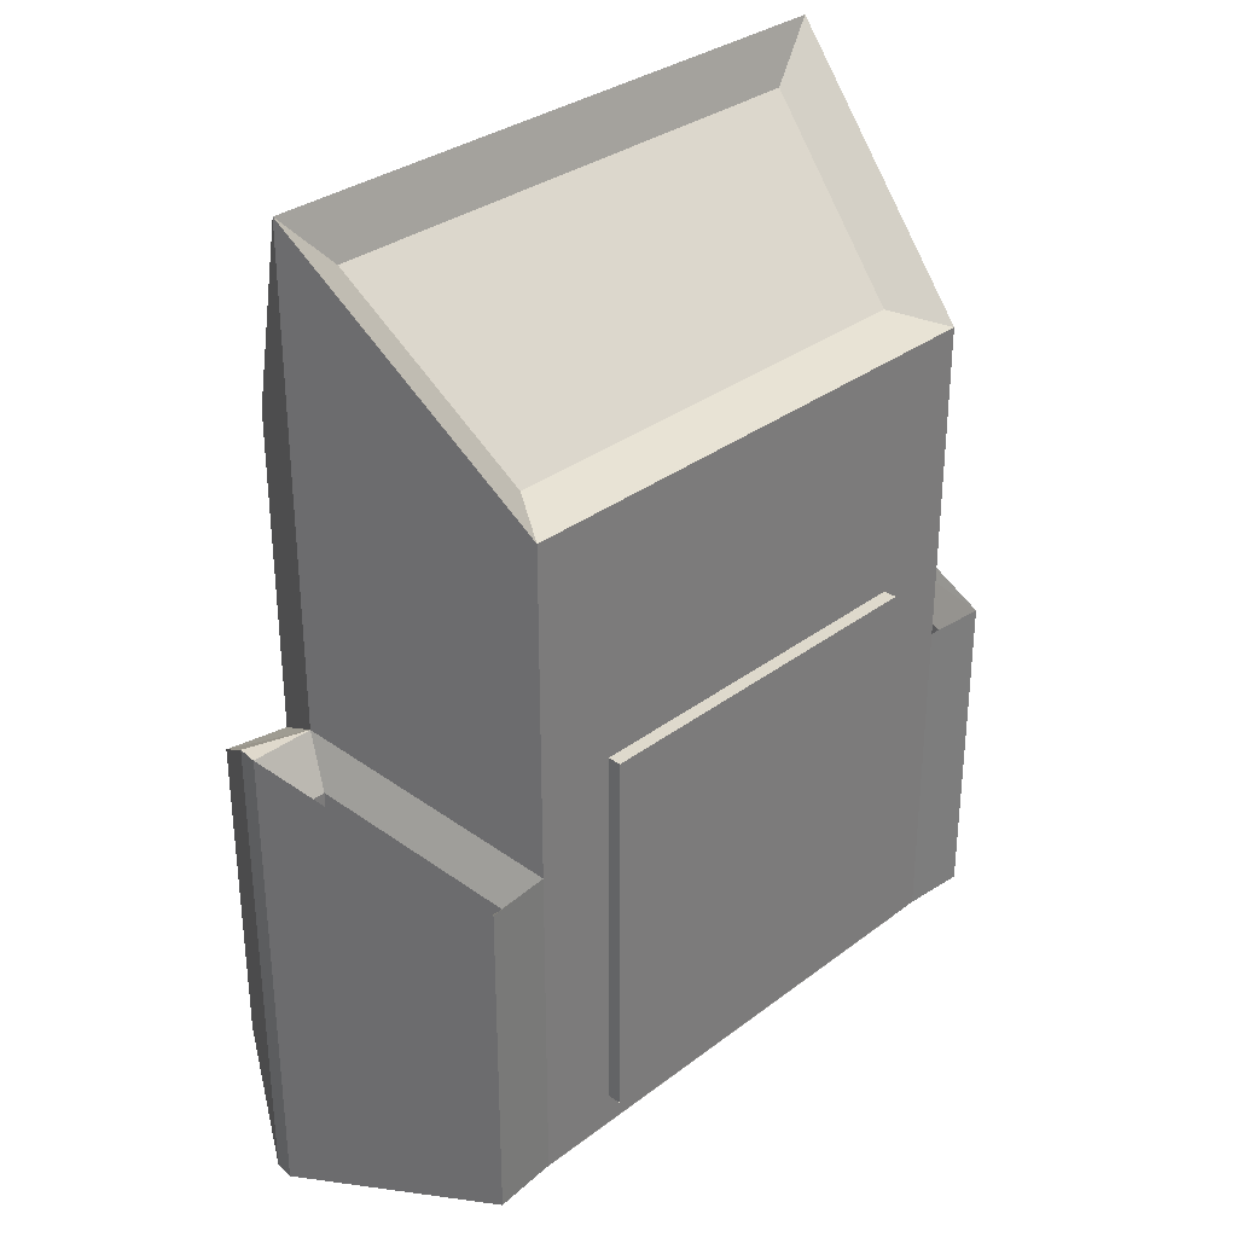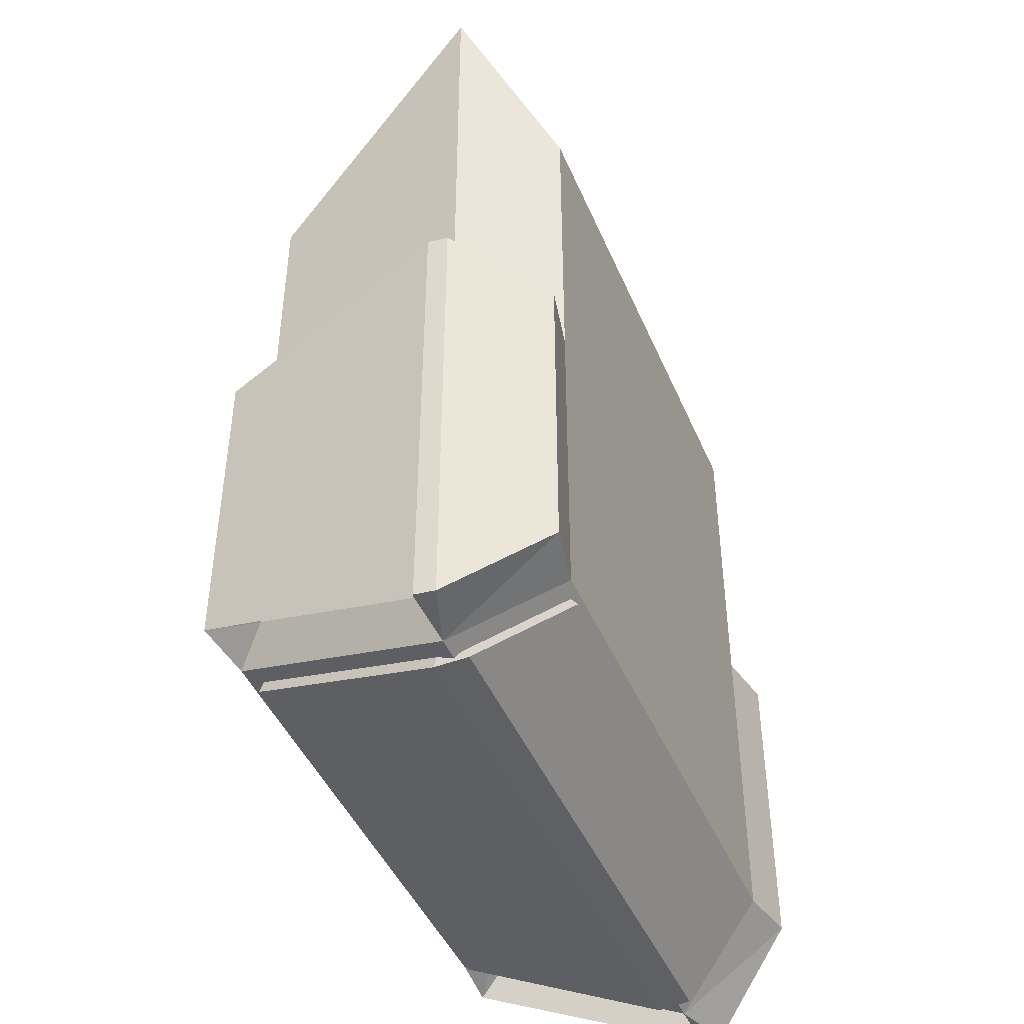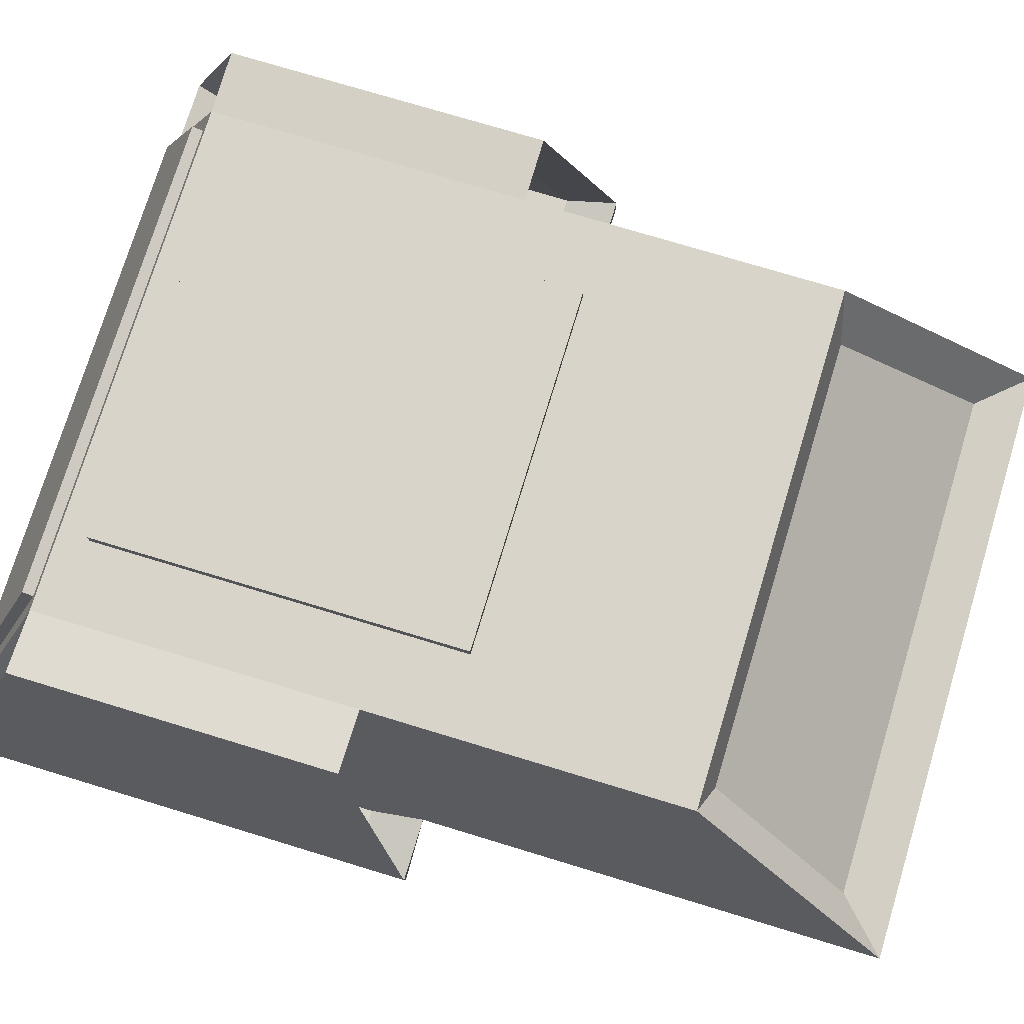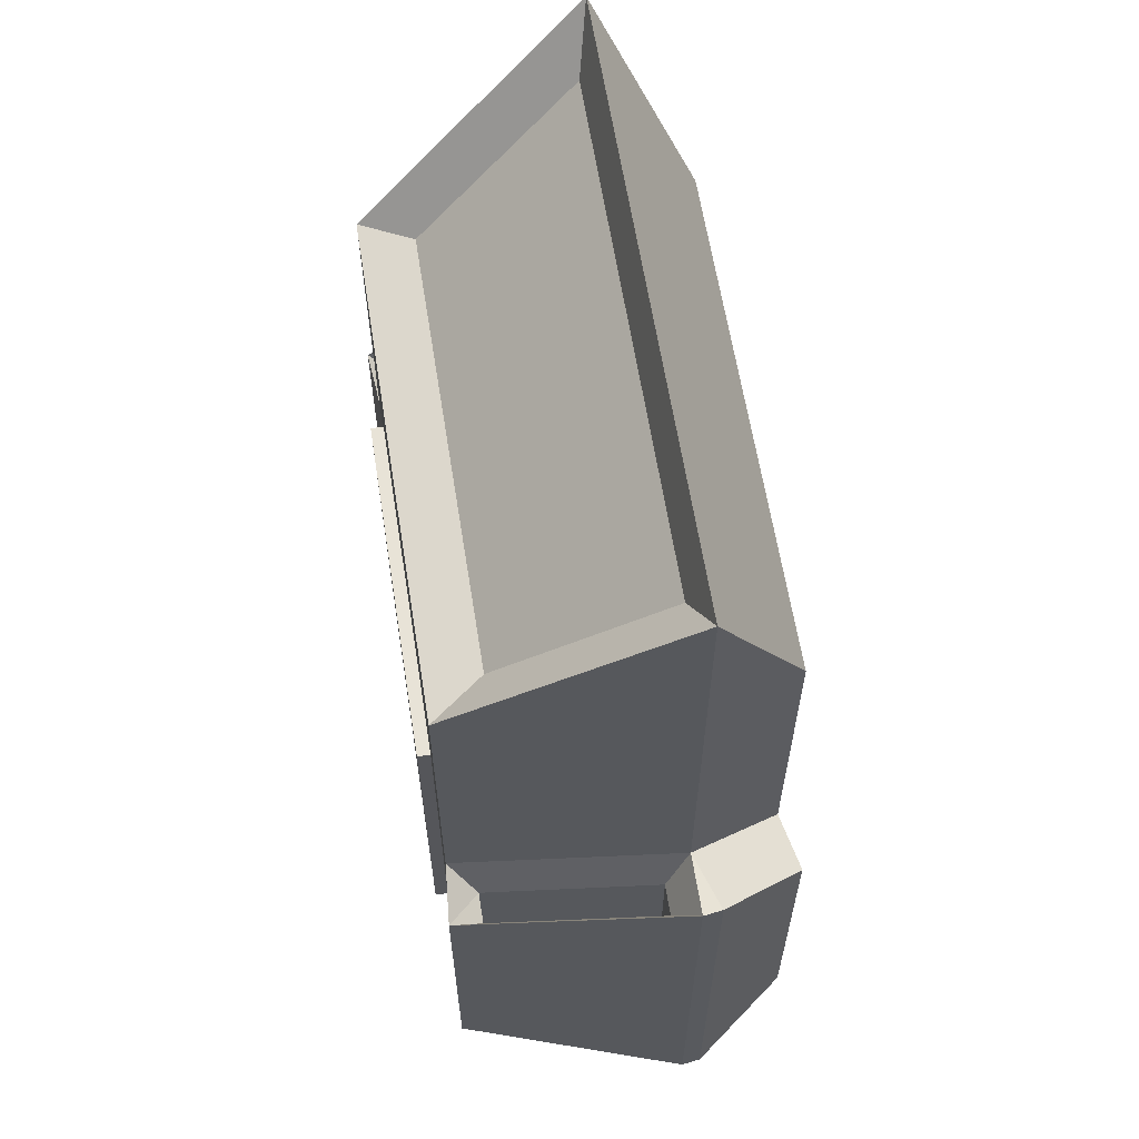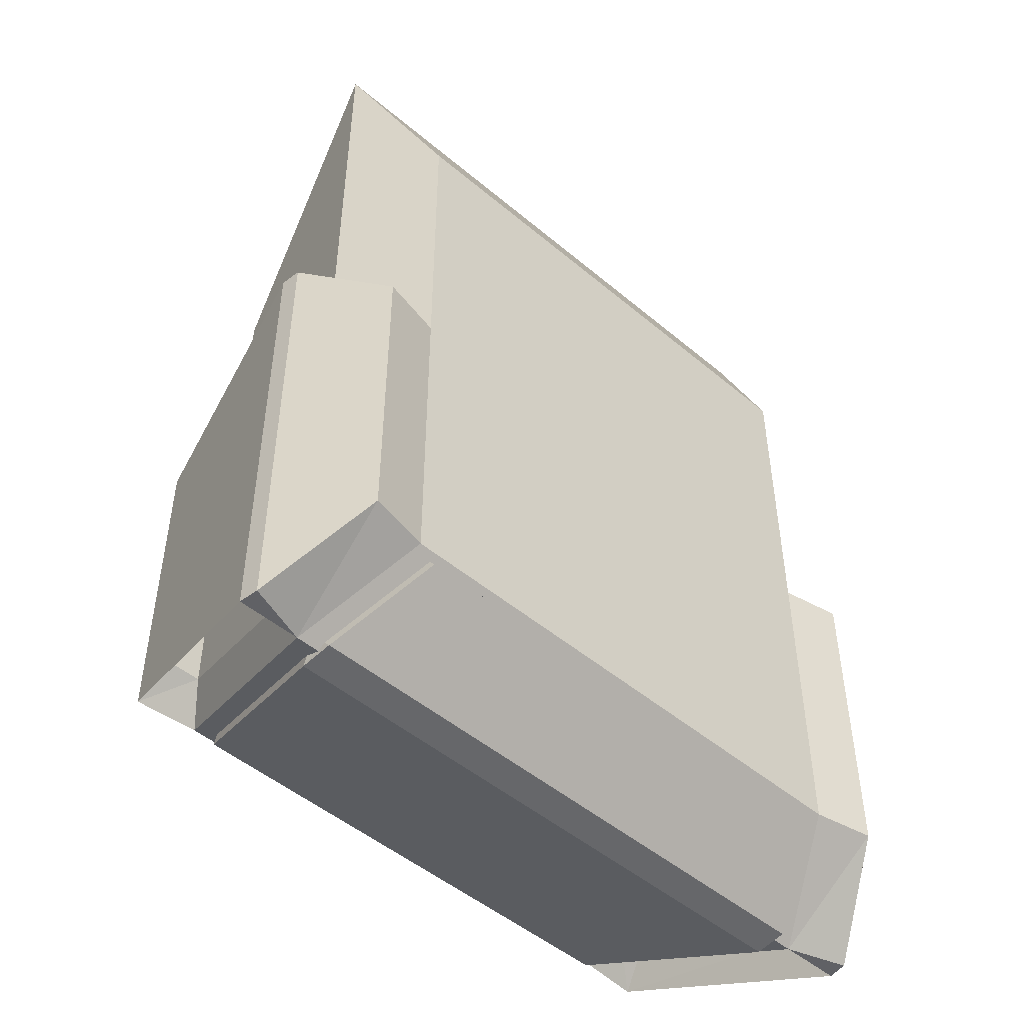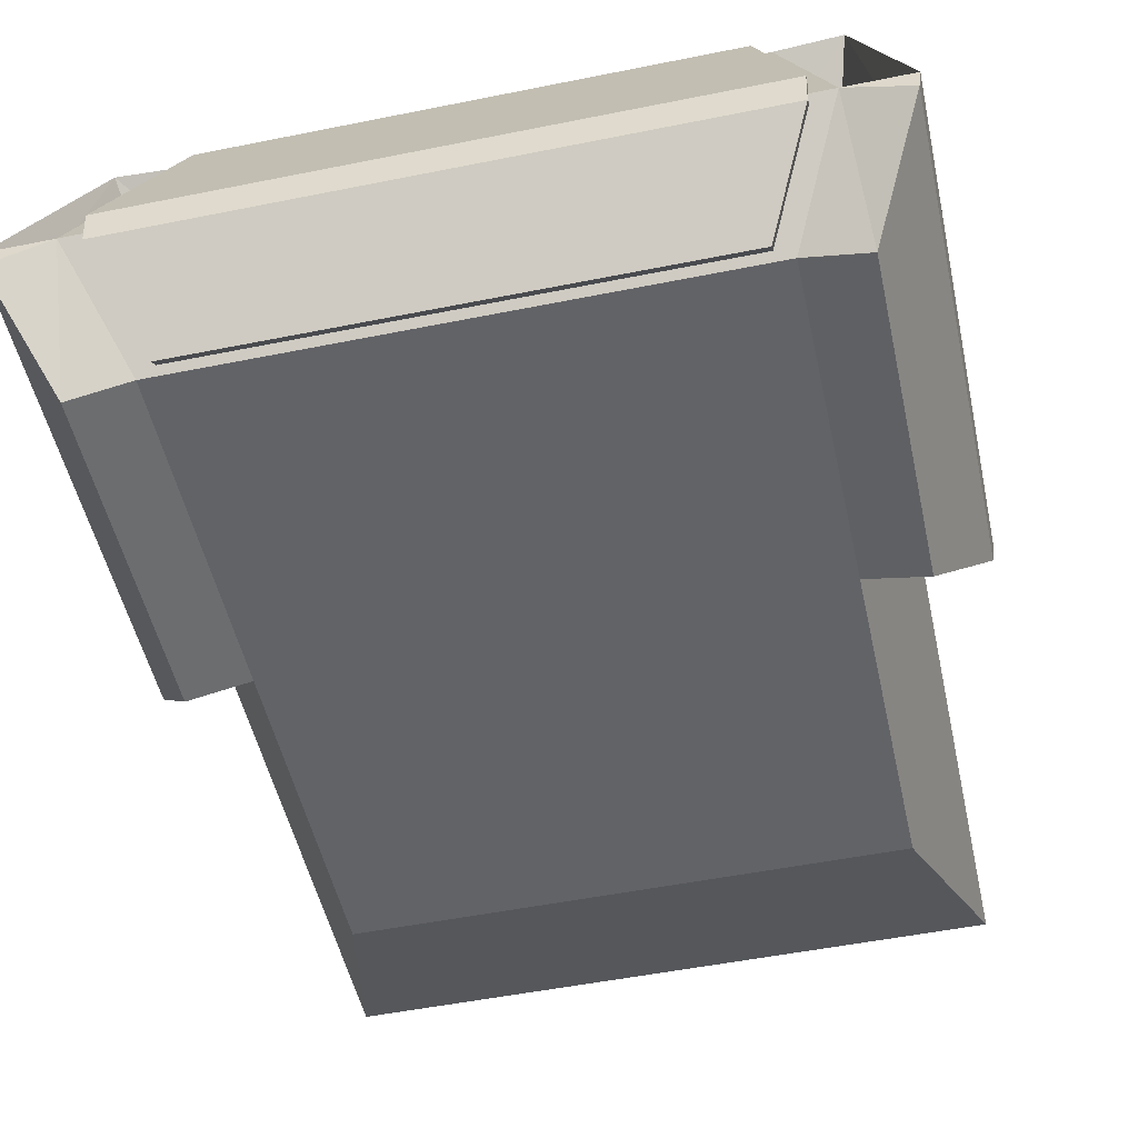
<metadata>
{"format":"obj","ext":"obj","renderer":"f3d","projection":"perspective","resolution":1024,"background":"white","views":[{"elev":31.9,"azim":133.4,"up":"+Z"},{"elev":-44.9,"azim":-67.8,"up":"+Z"},{"elev":74.9,"azim":-73.1,"up":"+Y"},{"elev":62.1,"azim":-99.0,"up":"+Z"},{"elev":-49.2,"azim":-43.0,"up":"+Z"},{"elev":-51.0,"azim":-167.6,"up":"+Y"}]}
</metadata>
<code>
o Cube
v 1.648 1 -3.367
v -1.577 1 -3.367
v 1.648 1 0.5878
v -1.577 1 0.5878
v 1.648 -1 0.5878
v -1.577 -1 0.5878
v 0.03581 -1 0.5878
v 0.03581 1 0.5878
v 0.03581 -0.3945 1.937
v 1.969 -0.3945 1.937
v -1.898 -0.3945 1.937
v 1.663 -0.3094 1.616
v -1.591 -0.3094 1.616
v 0.03581 -0.3094 1.616
v 0.03581 0.6771 0.6622
v 1.436 0.6771 0.6622
v -1.364 0.6771 0.6622
v 0.03581 1 -0.8852
v 1.164 1 -0.8852
v -1.092 1 -0.8852
v 0.03581 1 -3.177
v 1.164 1 -3.177
v -1.092 1 -3.177
v 1.164 1.081 -3.177
v -1.092 1.081 -3.177
v 0.03581 1.081 -3.177
v 1.164 1.081 -0.8852
v -1.092 1.081 -0.8852
v 0.03581 1.081 -0.8852
v 1.648 -1 -1.39
v -1.577 -1 -1.39
v 1.648 1 -1.39
v -1.577 1 -1.39
v 2.035 1.032 -3.367
v -1.964 1.032 -3.367
v 2.356 -0.395 -3.869
v -2.285 -0.395 -3.869
v 2.34 -0.517 -3.868
v -2.268 -0.517 -3.868
v 2.019 -1.074 -3.366
v -1.947 -1.074 -3.366
v 1.969 -0.395 -0.966
v -1.898 -0.395 -0.966
v 2.035 1.032 -1.39
v -1.964 1.032 -1.39
v 2.019 -1.074 -1.389
v -1.947 -1.074 -1.389
v 2.356 -0.395 -0.9663
v -2.285 -0.395 -0.9663
v 2.34 -0.5168 -0.9652
v -2.268 -0.5168 -0.9652
v 1.782 0.828 -3.162
v -1.711 0.828 -3.162
v 1.976 0.828 -3.162
v -1.904 0.828 -3.162
v 2.22 -0.245 -3.558
v -2.148 -0.245 -3.558
v 2.026 -0.245 -3.557
v -1.955 -0.245 -3.557
v 1.782 0.828 -1.603
v -1.711 0.828 -1.603
v 2.026 -0.245 -1.269
v -1.955 -0.245 -1.269
v 2.22 -0.245 -1.269
v -2.148 -0.245 -1.269
v 1.976 0.828 -1.603
v -1.904 0.828 -1.603
v 1.648 -1 -3.367
v -1.577 -1 -3.367
v 0.03581 -1 -3.367
v 1.969 -0.395 -3.868
v -1.898 -0.395 -3.868
v 0.03581 -0.395 -3.868
v 0.03581 1 -3.367
v 0.03581 0.9052 -3.401
v 0.03581 -0.3002 -3.834
v 1.827 -0.3002 -3.834
v -1.755 -0.3002 -3.834
v 1.55 0.9052 -3.401
v -1.478 0.9052 -3.401
v 0.03581 -0.4381 -3.833
v 1.819 -0.4381 -3.833
v -1.747 -0.4381 -3.833
v 0.03581 -0.9569 -3.402
v 1.544 -0.9569 -3.402
v -1.472 -0.9569 -3.402
v 1.544 -1 -3.455
v -1.472 -1 -3.455
v 0.03581 -1 -3.455
v 0.03581 -0.4816 -3.885
v 1.819 -0.4816 -3.885
v -1.747 -0.4816 -3.885
v 1.55 0.9282 -3.465
v -1.478 0.9282 -3.465
v 1.827 -0.2771 -3.898
v -1.755 -0.2771 -3.898
v 0.03581 -0.2771 -3.898
v 0.03581 0.9282 -3.465
f 30 5 7
f 7 6 31
f 32 22 19
f 20 23 33
f 3 32 19
f 20 33 4
f 32 1 22
f 23 2 33
f 42 50 48
f 49 51 43
f 30 70 68
f 69 70 31
f 36 38 71
f 72 39 37
f 7 70 30
f 31 70 7
f 96 97 92
f 97 90 92
f 90 97 91
f 97 95 91
f 92 83 96
f 83 78 96
f 77 82 95
f 82 91 95
f 97 96 94
f 97 94 98
f 93 95 97
f 93 97 98
f 98 94 80
f 98 80 75
f 79 93 98
f 79 98 75
f 94 96 78
f 94 78 80
f 77 95 93
f 77 93 79
f 90 89 88
f 90 88 92
f 87 89 90
f 87 90 91
f 92 88 86
f 92 86 83
f 85 87 91
f 85 91 82
f 88 89 84
f 88 84 86
f 84 89 87
f 84 87 85
f 84 70 86
f 70 69 86
f 68 70 85
f 70 84 85
f 86 69 83
f 69 72 83
f 71 68 82
f 68 85 82
f 83 72 73
f 83 73 81
f 73 71 82
f 73 82 81
f 76 73 78
f 73 72 78
f 71 73 77
f 73 76 77
f 80 2 74
f 80 74 75
f 74 1 79
f 74 79 75
f 78 72 2
f 78 2 80
f 1 71 77
f 1 77 79
f 59 53 2
f 59 2 72
f 1 52 58
f 1 58 71
f 59 72 57
f 72 37 57
f 36 71 56
f 71 58 56
f 69 41 72
f 41 39 72
f 38 40 71
f 40 68 71
f 21 74 23
f 74 2 23
f 1 74 22
f 74 21 22
f 41 69 31
f 41 31 47
f 30 68 40
f 30 40 46
f 67 65 55
f 65 57 55
f 56 64 54
f 64 66 54
f 63 61 53
f 63 53 59
f 52 60 62
f 52 62 58
f 63 59 65
f 59 57 65
f 56 58 64
f 58 62 64
f 67 55 53
f 67 53 61
f 52 54 66
f 52 66 60
f 67 61 45
f 61 33 45
f 32 60 44
f 60 66 44
f 65 67 45
f 65 45 49
f 44 66 64
f 44 64 48
f 63 65 43
f 65 49 43
f 48 64 42
f 64 62 42
f 61 63 33
f 63 43 33
f 42 62 32
f 62 60 32
f 55 57 35
f 57 37 35
f 36 56 34
f 56 54 34
f 35 2 53
f 35 53 55
f 52 1 34
f 52 34 54
f 49 45 35
f 49 35 37
f 34 44 48
f 34 48 36
f 47 51 41
f 51 39 41
f 38 50 40
f 50 46 40
f 51 47 43
f 47 31 43
f 30 46 42
f 46 50 42
f 43 11 4
f 43 4 33
f 3 10 42
f 3 42 32
f 43 31 6
f 43 6 11
f 5 30 42
f 5 42 10
f 9 11 6
f 9 6 7
f 5 10 9
f 5 9 7
f 13 17 4
f 13 4 11
f 3 16 12
f 3 12 10
f 51 49 39
f 49 37 39
f 36 48 38
f 48 50 38
f 33 2 45
f 2 35 45
f 34 1 44
f 1 32 44
f 28 29 26
f 28 26 25
f 26 29 27
f 26 27 24
f 25 23 28
f 23 20 28
f 19 22 27
f 22 24 27
f 28 20 18
f 28 18 29
f 18 19 27
f 18 27 29
f 26 21 23
f 26 23 25
f 22 21 26
f 22 26 24
f 20 4 8
f 20 8 18
f 8 3 19
f 8 19 18
f 14 15 17
f 14 17 13
f 16 15 14
f 16 14 12
f 15 8 17
f 8 4 17
f 3 8 16
f 8 15 16
f 13 11 9
f 13 9 14
f 9 10 12
f 9 12 14

</code>
